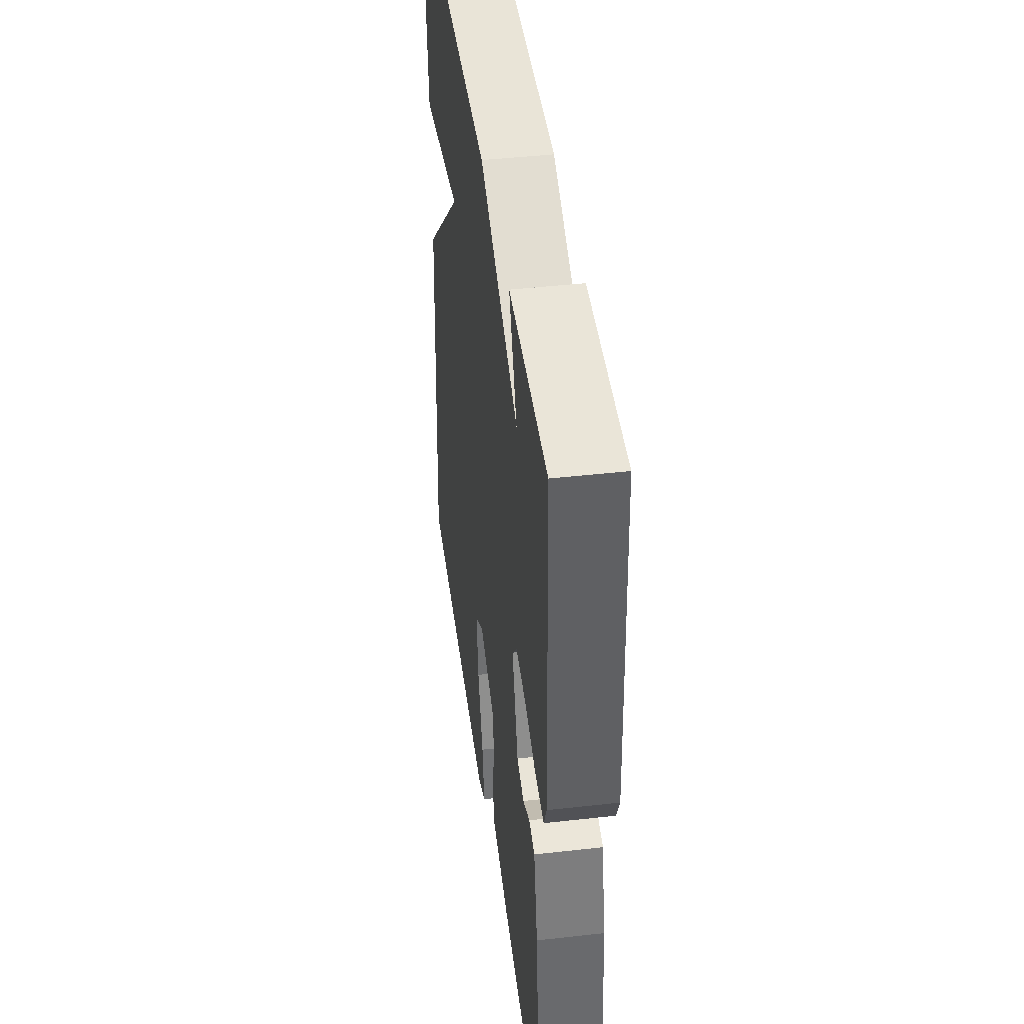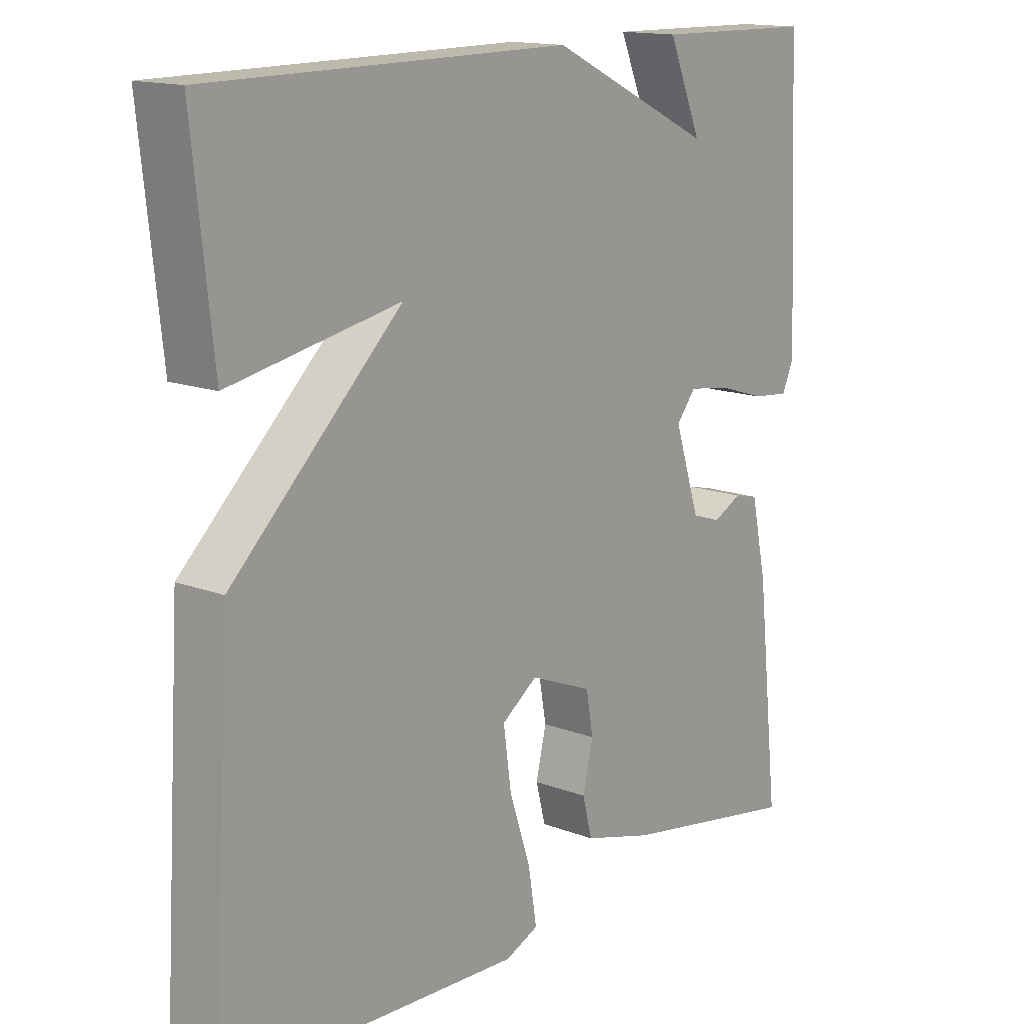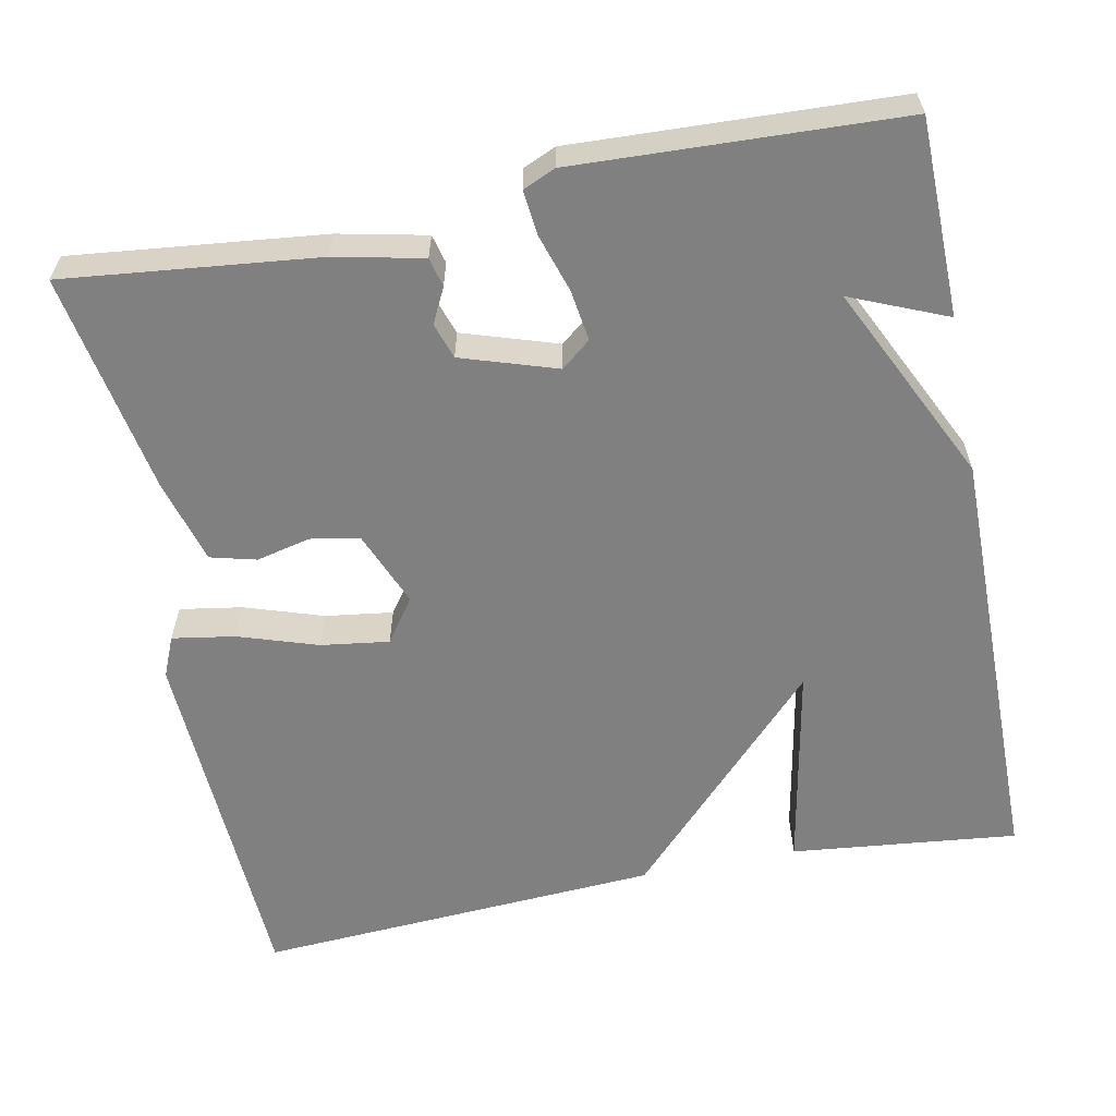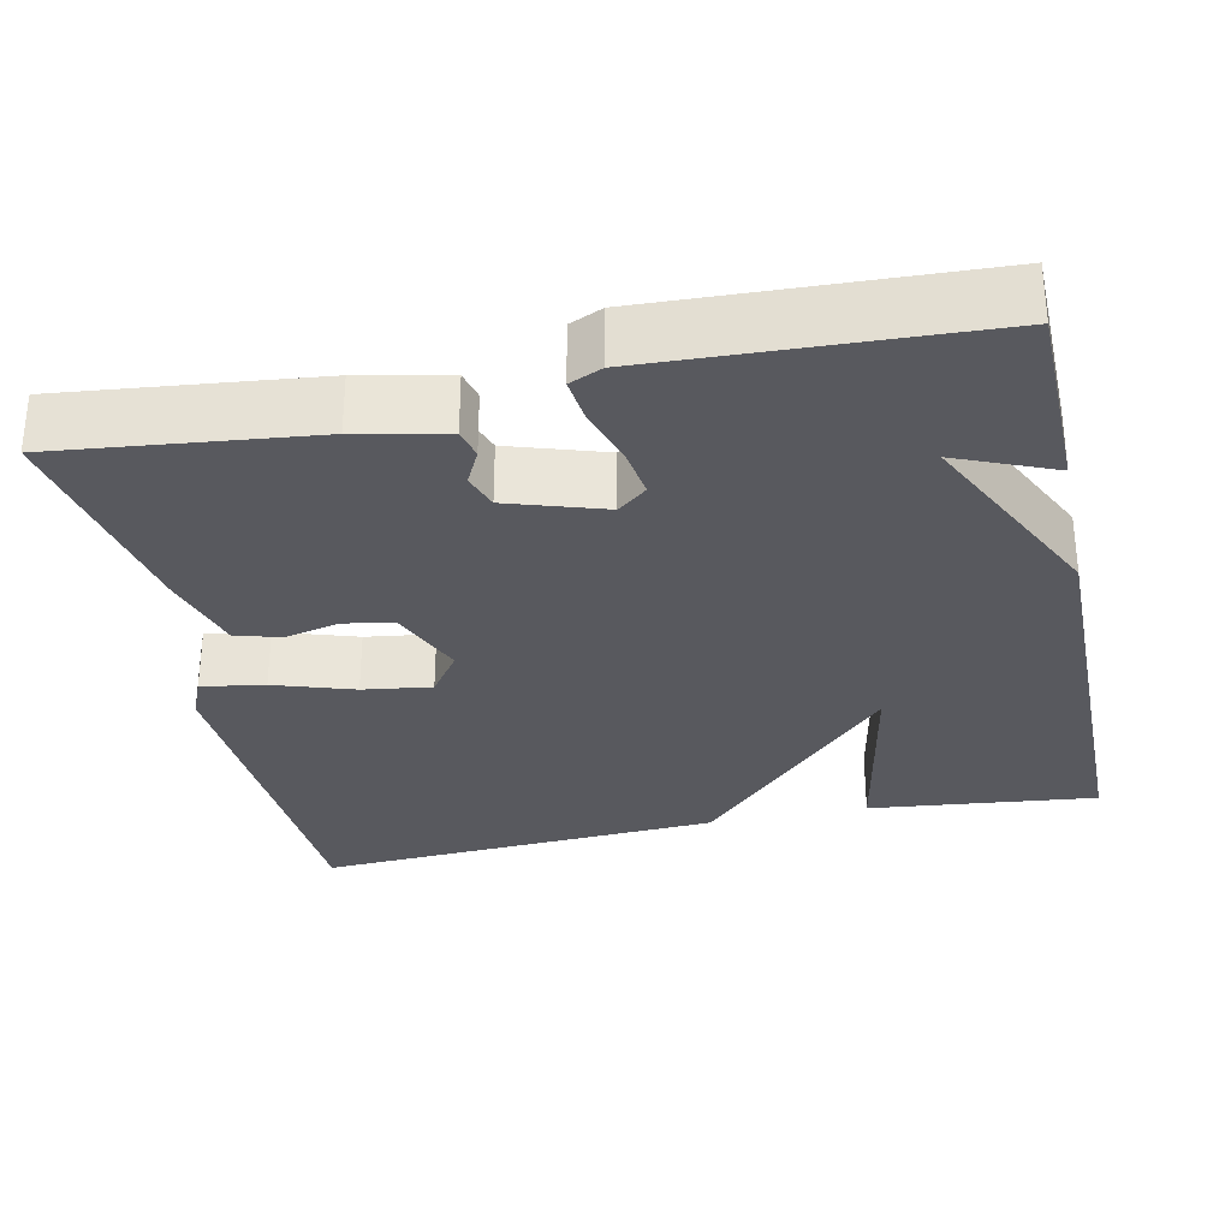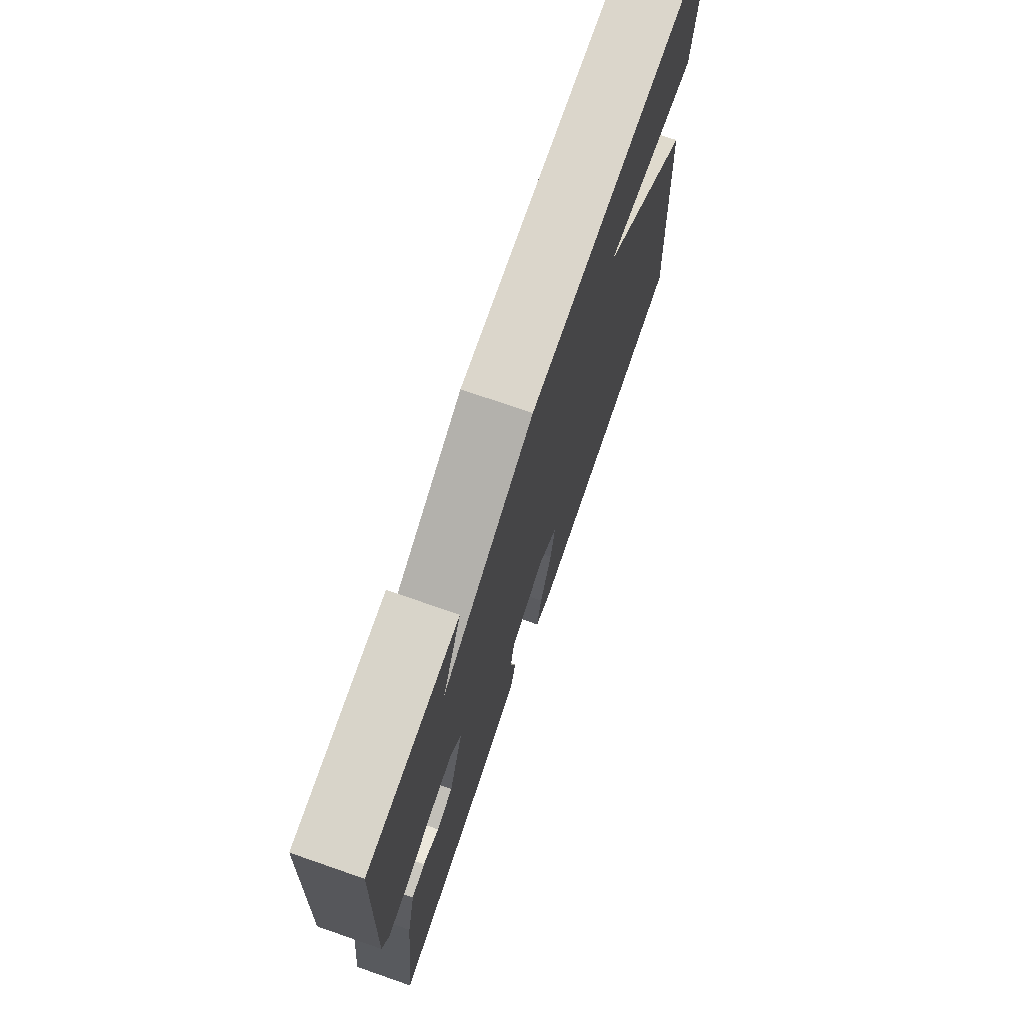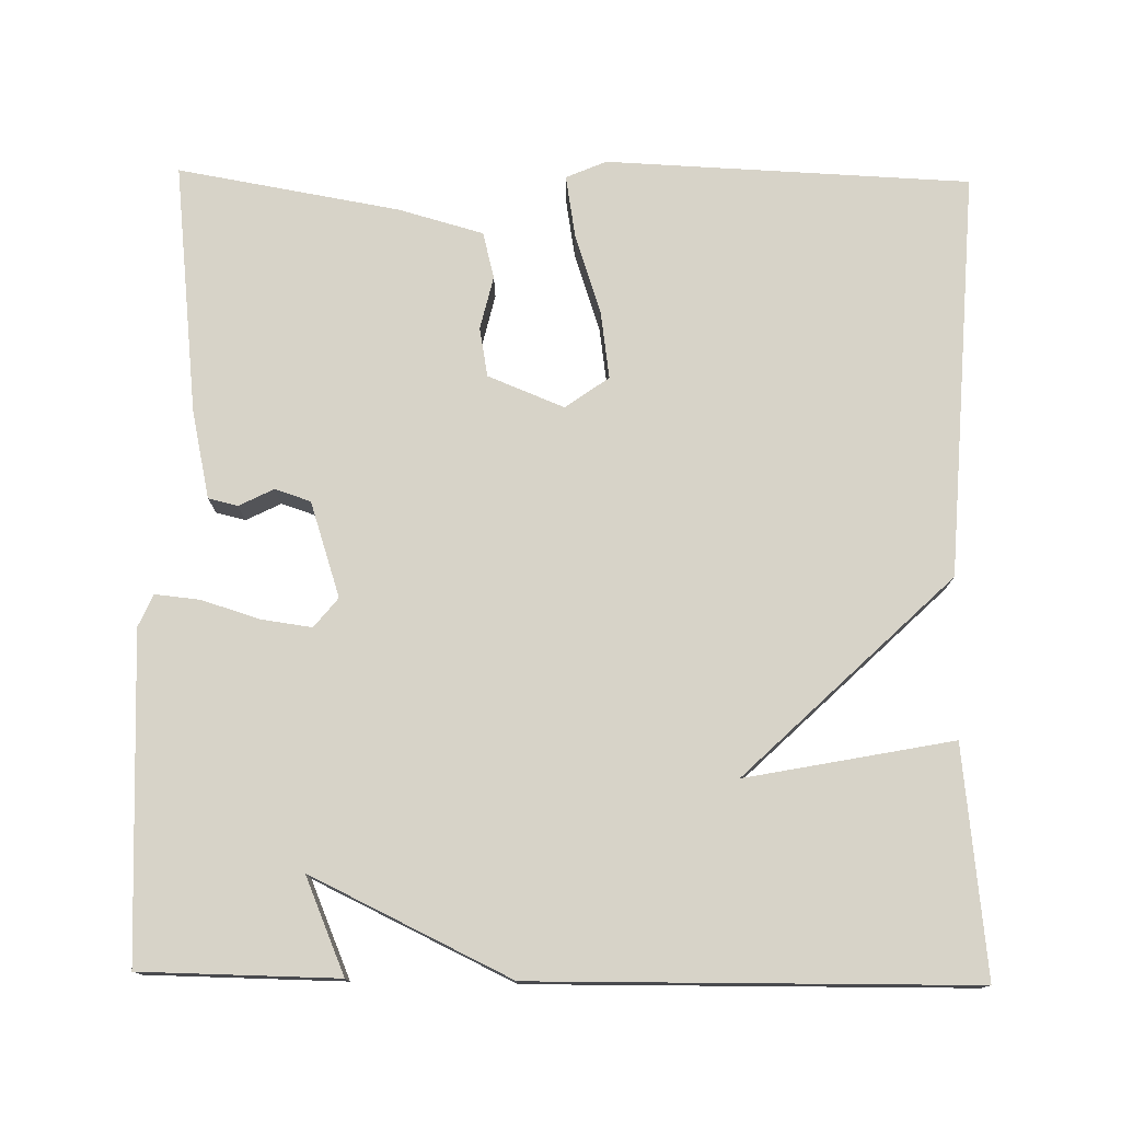
<metadata>
{"format":"obj","ext":"obj","renderer":"f3d","projection":"perspective","resolution":1024,"background":"white","views":[{"elev":43.7,"azim":-97.6,"up":"+Z"},{"elev":14.8,"azim":129.3,"up":"+Z"},{"elev":-60.1,"azim":-78.7,"up":"+Y"},{"elev":-30.3,"azim":-77.9,"up":"+Y"},{"elev":74.1,"azim":-70.9,"up":"+Z"},{"elev":76.6,"azim":0.9,"up":"+Y"}]}
</metadata>
<code>
v 0.5 0.07 0.5
v 0.469 0.07 0.213
v 0.208 0.07 0.263
v 0.469 0.07 0.013
v 0.5 0.07 -0.5
v 0.041 0.07 -0.52
v -0.01 0.07 -0.498
v 0.003 0.07 -0.419
v 0.036 0.07 -0.319
v 0.048 0.07 -0.233
v -0.007 0.07 -0.194
v -0.103 0.07 -0.233
v -0.114 0.07 -0.295
v -0.098 0.07 -0.363
v -0.113 0.07 -0.421
v -0.22 0.07 -0.451
v -0.5 0.07 -0.5
v -0.465 0.07 -0.182
v -0.441 0.07 -0.071
v -0.404 0.07 -0.062
v -0.36 0.07 -0.084
v -0.315 0.07 -0.069
v -0.276 0.07 0.051
v -0.306 0.07 0.088
v -0.37 0.07 0.079
v -0.443 0.07 0.056
v -0.5 0.07 0.05
v -0.518 0.07 0.091
v -0.5 0.07 0.5
v -0.252 0.07 0.504
v -0.303 0.07 0.383
v -0.052 0.07 0.504
v 0.5 0 0.5
v 0.469 0 0.213
v 0.208 0 0.263
v 0.469 0 0.013
v 0.5 0 -0.5
v 0.041 0 -0.52
v -0.01 0 -0.498
v 0.003 0 -0.419
v 0.036 0 -0.319
v 0.048 0 -0.233
v -0.007 0 -0.194
v -0.103 0 -0.233
v -0.114 0 -0.295
v -0.098 0 -0.363
v -0.113 0 -0.421
v -0.22 0 -0.451
v -0.5 0 -0.5
v -0.465 0 -0.182
v -0.441 0 -0.071
v -0.404 0 -0.062
v -0.36 0 -0.084
v -0.315 0 -0.069
v -0.276 0 0.051
v -0.306 0 0.088
v -0.37 0 0.079
v -0.443 0 0.056
v -0.5 0 0.05
v -0.518 0 0.091
v -0.5 0 0.5
v -0.252 0 0.504
v -0.303 0 0.383
v -0.052 0 0.504
f 1 2 3
f 32 1 3
f 31 32 3
f 29 30 31
f 28 29 31
f 27 28 31
f 26 27 31
f 25 26 31 3
f 24 25 3
f 3 4 5
f 24 3 5
f 23 24 5
f 19 20 21
f 18 19 21
f 17 18 21
f 16 17 21
f 15 16 21
f 14 15 21
f 13 14 21
f 12 13 21 22
f 11 12 22 23
f 7 8 9
f 6 7 9
f 5 6 9
f 5 9 10
f 5 10 11 23
f 35 34 33
f 35 33 64
f 35 64 63
f 63 62 61
f 63 61 60
f 63 60 59
f 63 59 58
f 35 63 58 57
f 35 57 56
f 37 36 35
f 37 35 56
f 37 56 55
f 53 52 51
f 53 51 50
f 53 50 49
f 53 49 48
f 53 48 47
f 53 47 46
f 53 46 45
f 54 53 45 44
f 55 54 44 43
f 41 40 39
f 41 39 38
f 41 38 37
f 42 41 37
f 55 43 42 37
f 1 33 34 2
f 2 34 35 3
f 3 35 36 4
f 4 36 37 5
f 5 37 38 6
f 6 38 39 7
f 7 39 40 8
f 8 40 41 9
f 9 41 42 10
f 10 42 43 11
f 11 43 44 12
f 12 44 45 13
f 13 45 46 14
f 14 46 47 15
f 15 47 48 16
f 16 48 49 17
f 17 49 50 18
f 18 50 51 19
f 19 51 52 20
f 20 52 53 21
f 21 53 54 22
f 22 54 55 23
f 23 55 56 24
f 24 56 57 25
f 25 57 58 26
f 26 58 59 27
f 27 59 60 28
f 28 60 61 29
f 29 61 62 30
f 30 62 63 31
f 31 63 64 32
f 32 64 33 1

</code>
